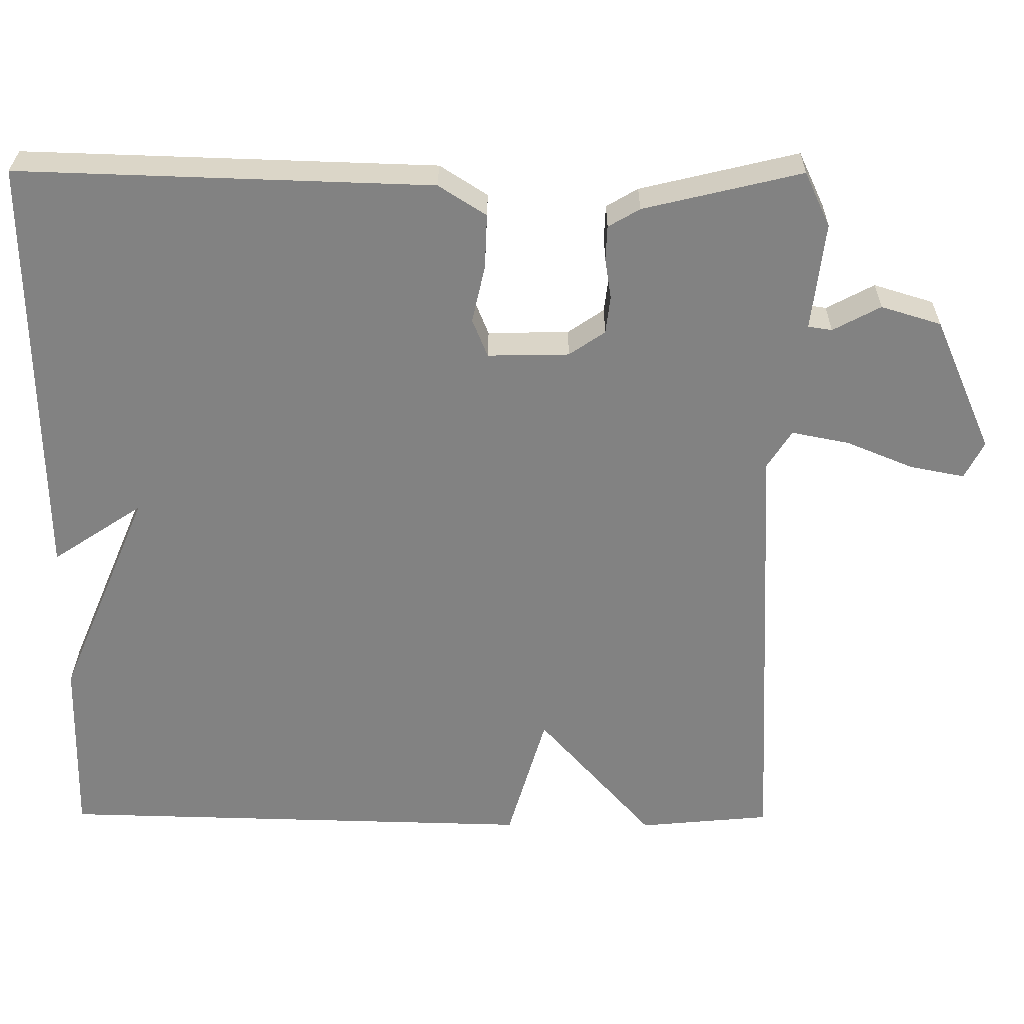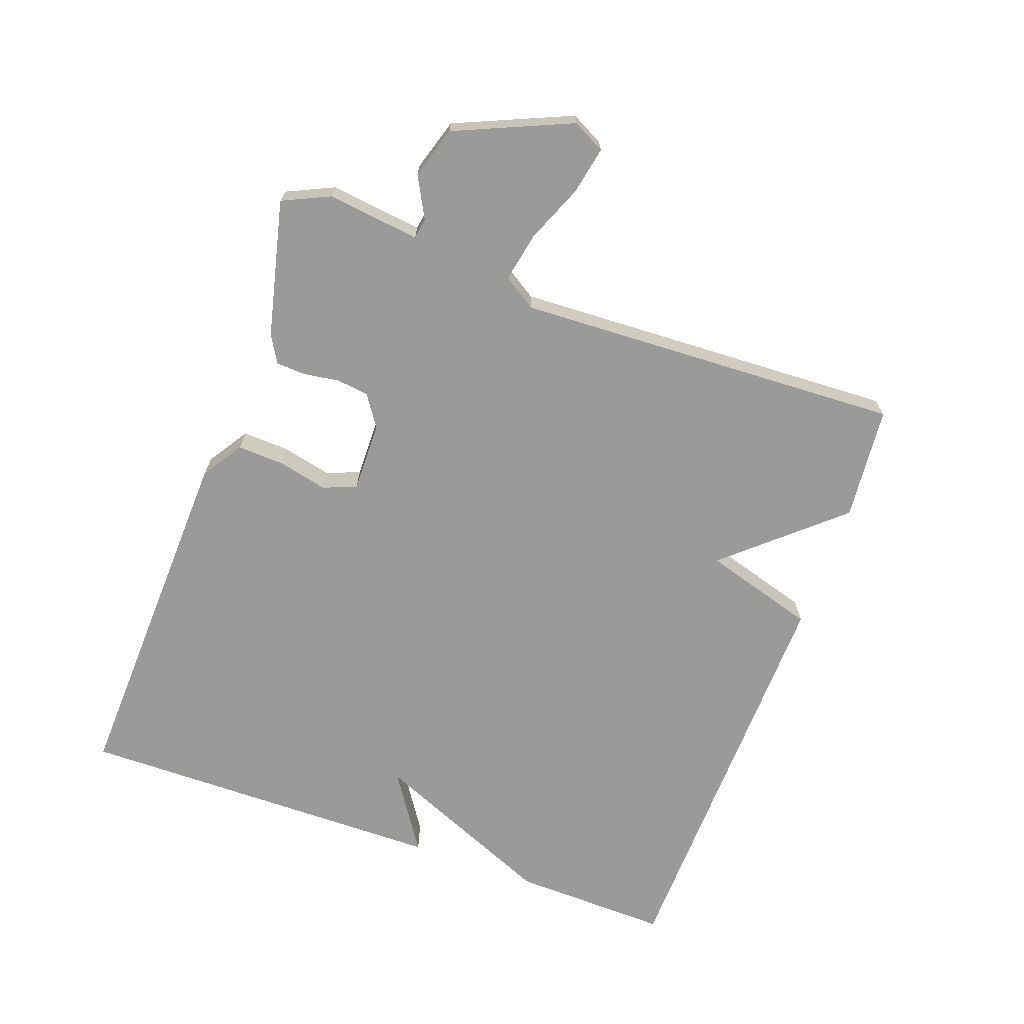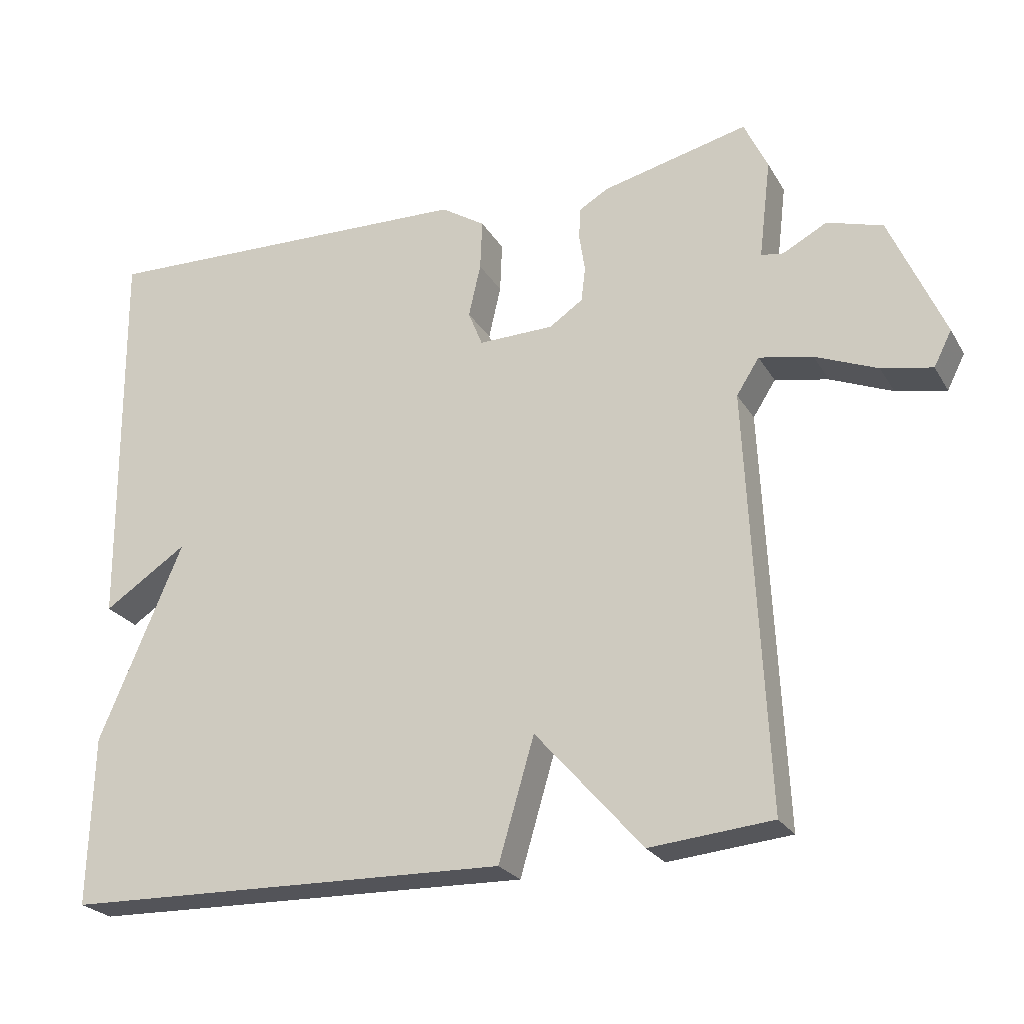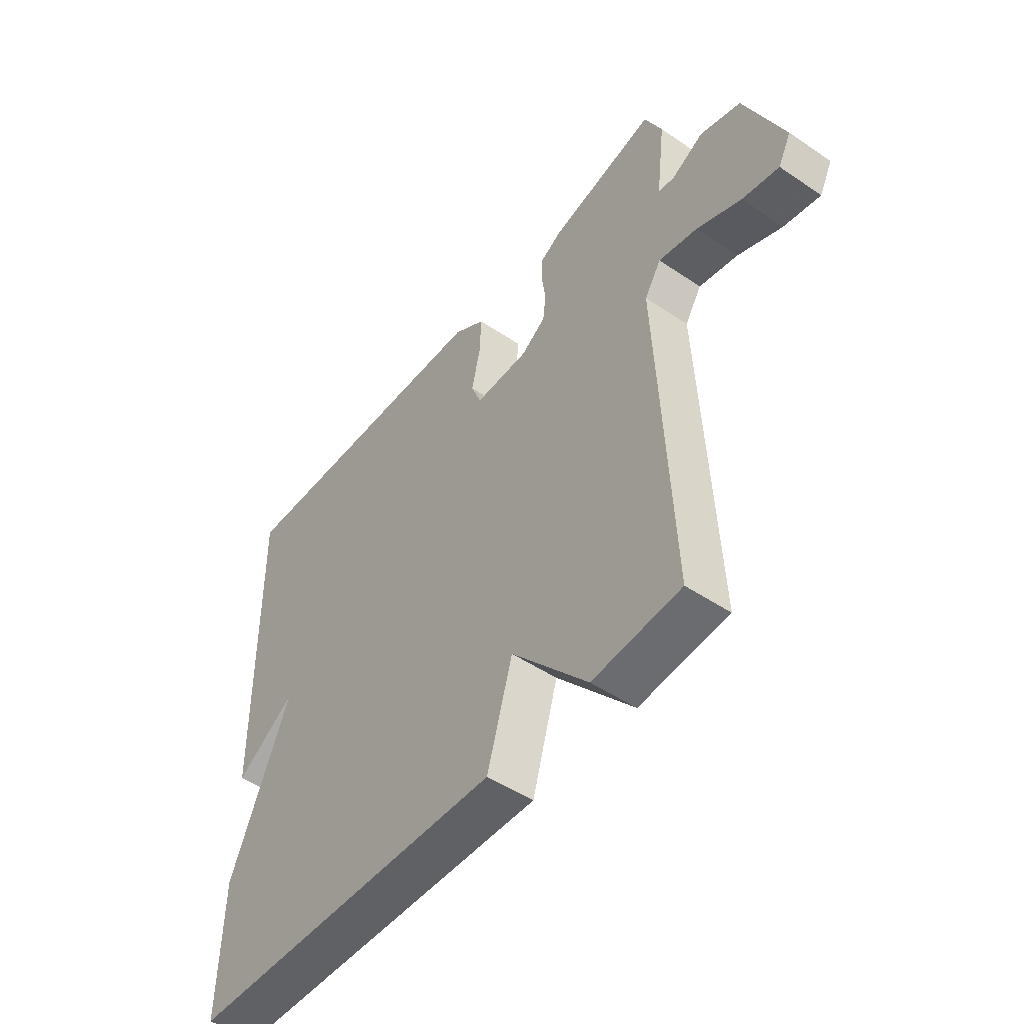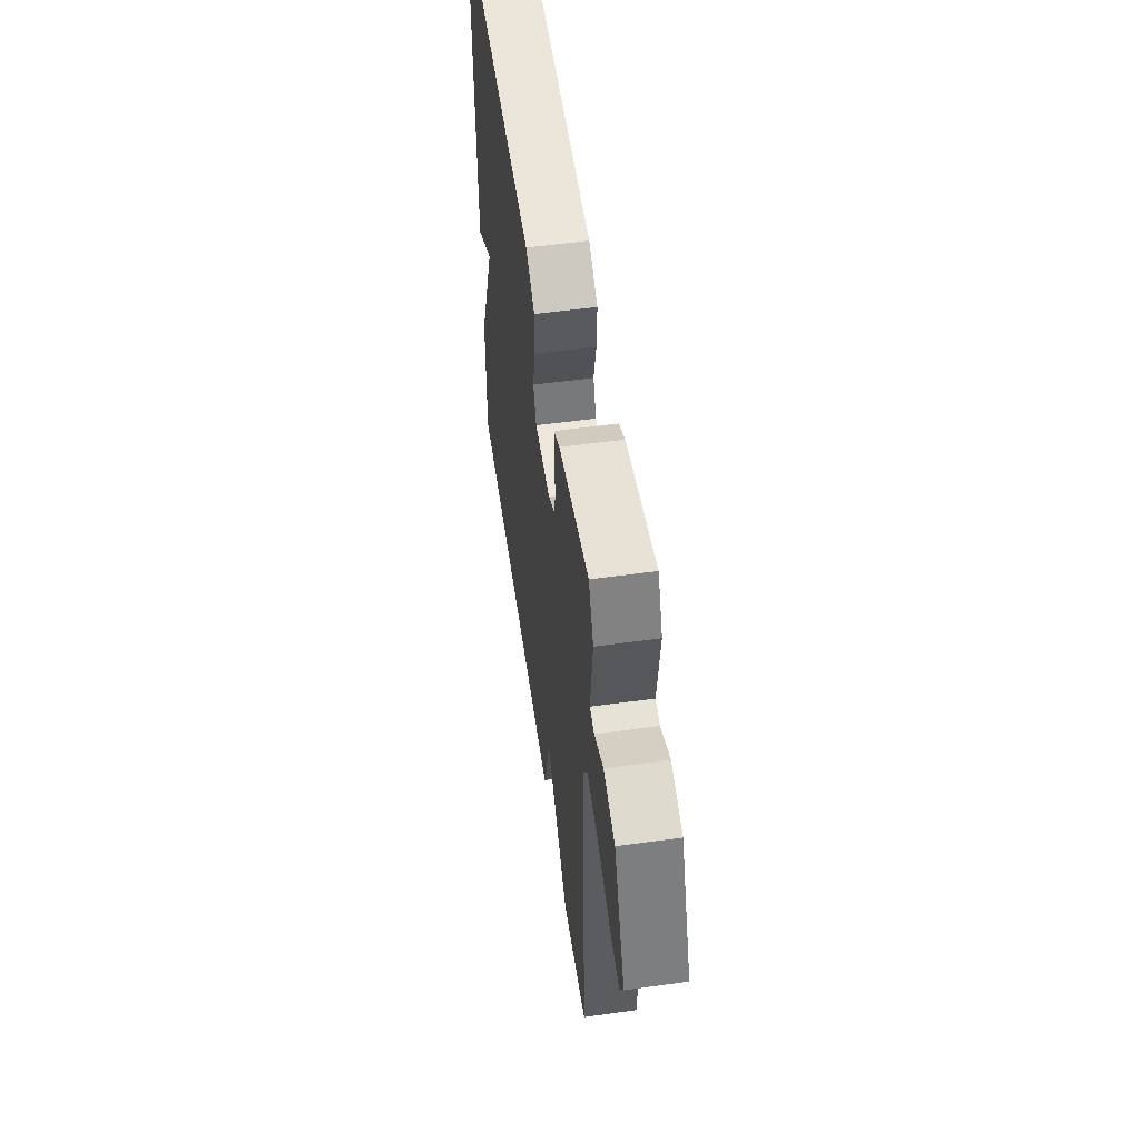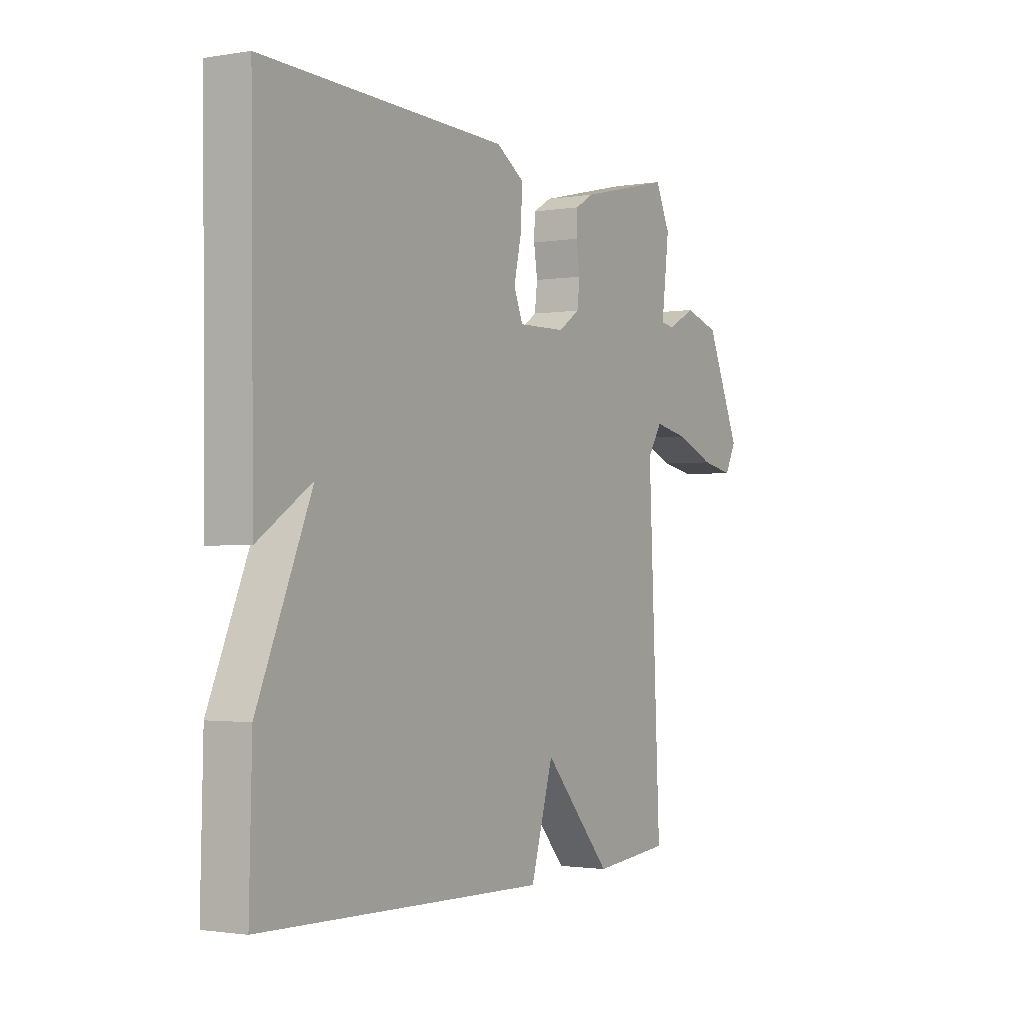
<metadata>
{"format":"obj","ext":"obj","renderer":"f3d","projection":"perspective","resolution":1024,"background":"white","views":[{"elev":29.3,"azim":0.4,"up":"+Z"},{"elev":-69.2,"azim":70.1,"up":"+Y"},{"elev":-24.4,"azim":23.9,"up":"+Z"},{"elev":-49.2,"azim":53.1,"up":"+Z"},{"elev":54.8,"azim":81.7,"up":"+Z"},{"elev":-1.7,"azim":-58.9,"up":"+Z"}]}
</metadata>
<code>
v 0.5 0.07 0.5
v 0.533 0.07 0.429
v 0.516 0.07 0.289
v 0.547 0.07 0.284
v 0.609 0.07 0.317
v 0.687 0.07 0.293
v 0.763 0.07 0.118
v 0.738 0.07 0.069
v 0.667 0.07 0.083
v 0.58 0.07 0.119
v 0.505 0.07 0.134
v 0.473 0.07 0.084
v 0.5 0.07 -0.5
v 0.328 0.07 -0.516
v 0.178 0.07 -0.346
v 0.128 0.07 -0.516
v -0.5 0.07 -0.5
v -0.494 0.07 -0.262
v -0.376 0.07 0.016
v -0.494 0.07 -0.062
v -0.5 0.07 0.5
v 0.038 0.07 0.482
v 0.1 0.07 0.442
v 0.097 0.07 0.371
v 0.08 0.07 0.296
v 0.1 0.07 0.246
v 0.206 0.07 0.248
v 0.253 0.07 0.28
v 0.259 0.07 0.329
v 0.251 0.07 0.382
v 0.253 0.07 0.427
v 0.294 0.07 0.451
v 0.5 0 0.5
v 0.533 0 0.429
v 0.516 0 0.289
v 0.547 0 0.284
v 0.609 0 0.317
v 0.687 0 0.293
v 0.763 0 0.118
v 0.738 0 0.069
v 0.667 0 0.083
v 0.58 0 0.119
v 0.505 0 0.134
v 0.473 0 0.084
v 0.5 0 -0.5
v 0.328 0 -0.516
v 0.178 0 -0.346
v 0.128 0 -0.516
v -0.5 0 -0.5
v -0.494 0 -0.262
v -0.376 0 0.016
v -0.494 0 -0.062
v -0.5 0 0.5
v 0.038 0 0.482
v 0.1 0 0.442
v 0.097 0 0.371
v 0.08 0 0.296
v 0.1 0 0.246
v 0.206 0 0.248
v 0.253 0 0.28
v 0.259 0 0.329
v 0.251 0 0.382
v 0.253 0 0.427
v 0.294 0 0.451
f 1 2 3
f 32 1 3
f 31 32 3
f 30 31 3
f 29 30 3
f 28 29 3 4
f 27 28 4
f 23 24 25
f 22 23 25
f 21 22 25
f 21 25 26
f 19 20 21
f 19 21 26
f 19 26 27
f 18 19 27
f 17 18 27
f 16 17 27
f 15 16 27
f 14 15 27
f 13 14 27
f 12 13 27
f 8 9 10
f 7 8 10
f 6 7 10
f 5 6 10
f 4 5 10
f 4 10 11
f 4 11 12 27
f 35 34 33
f 35 33 64
f 35 64 63
f 35 63 62
f 35 62 61
f 36 35 61 60
f 36 60 59
f 57 56 55
f 57 55 54
f 57 54 53
f 58 57 53
f 53 52 51
f 58 53 51
f 59 58 51
f 59 51 50
f 59 50 49
f 59 49 48
f 59 48 47
f 59 47 46
f 59 46 45
f 59 45 44
f 42 41 40
f 42 40 39
f 42 39 38
f 42 38 37
f 42 37 36
f 43 42 36
f 59 44 43 36
f 1 33 34 2
f 2 34 35 3
f 3 35 36 4
f 4 36 37 5
f 5 37 38 6
f 6 38 39 7
f 7 39 40 8
f 8 40 41 9
f 9 41 42 10
f 10 42 43 11
f 11 43 44 12
f 12 44 45 13
f 13 45 46 14
f 14 46 47 15
f 15 47 48 16
f 16 48 49 17
f 17 49 50 18
f 18 50 51 19
f 19 51 52 20
f 20 52 53 21
f 21 53 54 22
f 22 54 55 23
f 23 55 56 24
f 24 56 57 25
f 25 57 58 26
f 26 58 59 27
f 27 59 60 28
f 28 60 61 29
f 29 61 62 30
f 30 62 63 31
f 31 63 64 32
f 32 64 33 1

</code>
